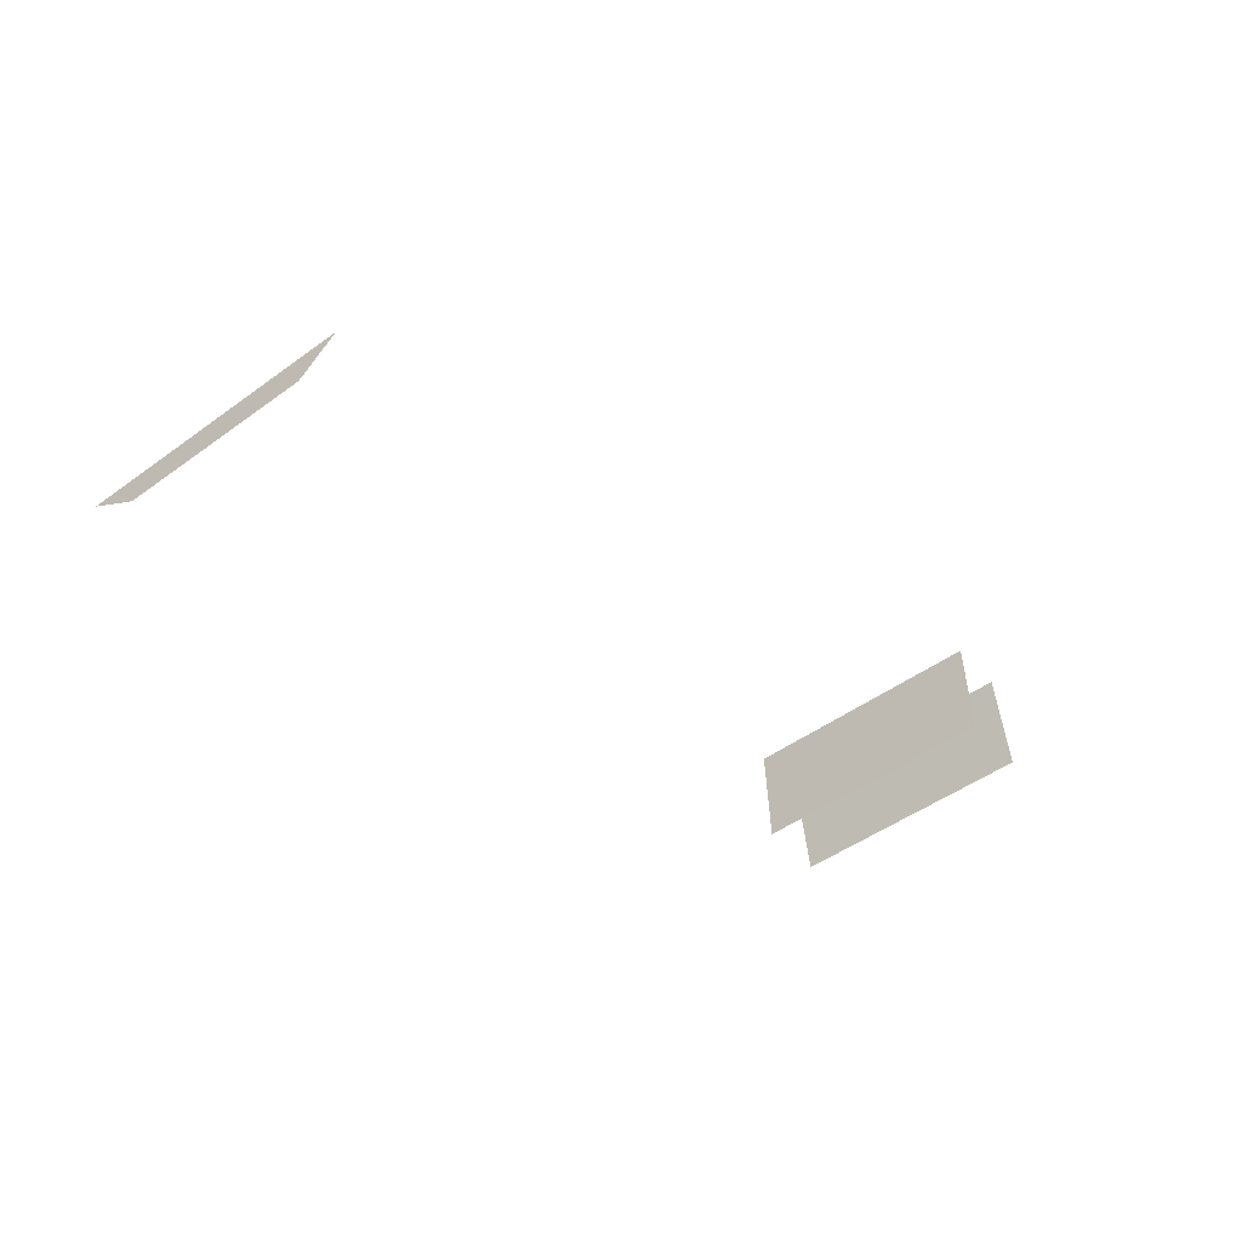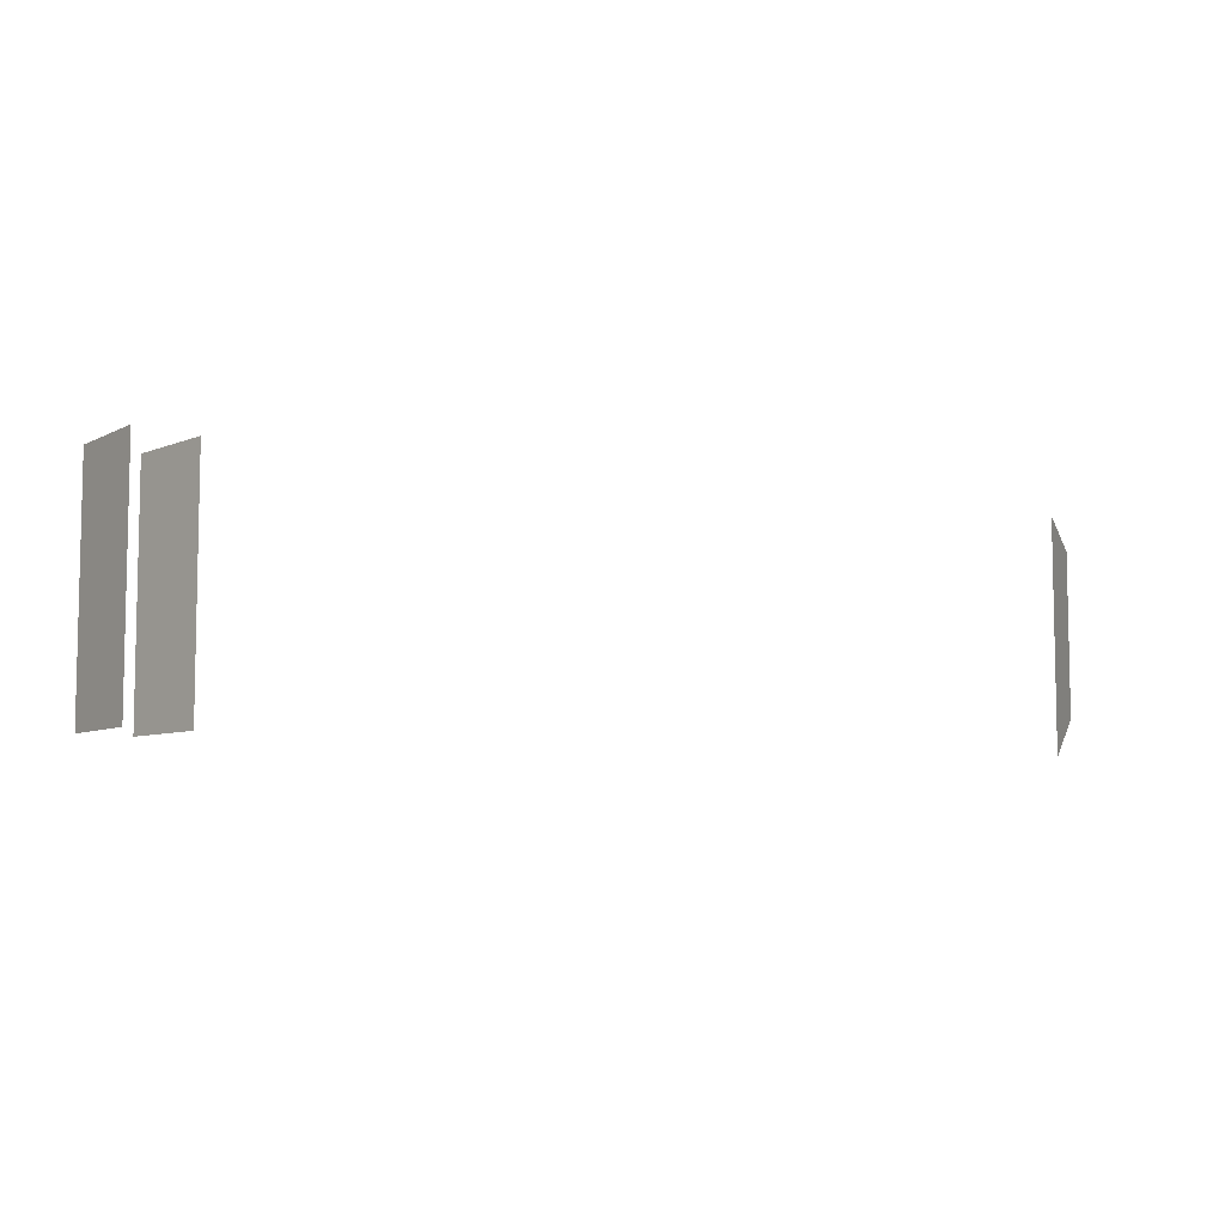
<metadata>
{"format":"obj","ext":"obj","renderer":"f3d","projection":"perspective","resolution":1024,"background":"white","views":[{"elev":-47.2,"azim":129.5,"up":"+Y"},{"elev":-7.0,"azim":-44.2,"up":"+Z"}]}
</metadata>
<code>
v 418.7 19.35 20.6 1
v 418.9 19.99 24.62 1
v 418.9 19.99 16.62 1
v 418.7 19.35 17.85 1
v 418.7 19.35 23.35 1
v 389.2 28.58 16.62 1
v 389.2 28.58 24.62 1
v 389.7 31.85 24.62 1
v 389.7 31.85 16.62 1
v 391.3 28.56 16.62 1
v 391.5 31.86 16.62 1
v 391.5 31.86 24.62 1
v 391.3 28.56 24.62 1
f 1 2 3
f 4 1 3
f 5 2 1
f 6 7 8
f 6 8 9
f 10 11 12
f 10 12 13

</code>
